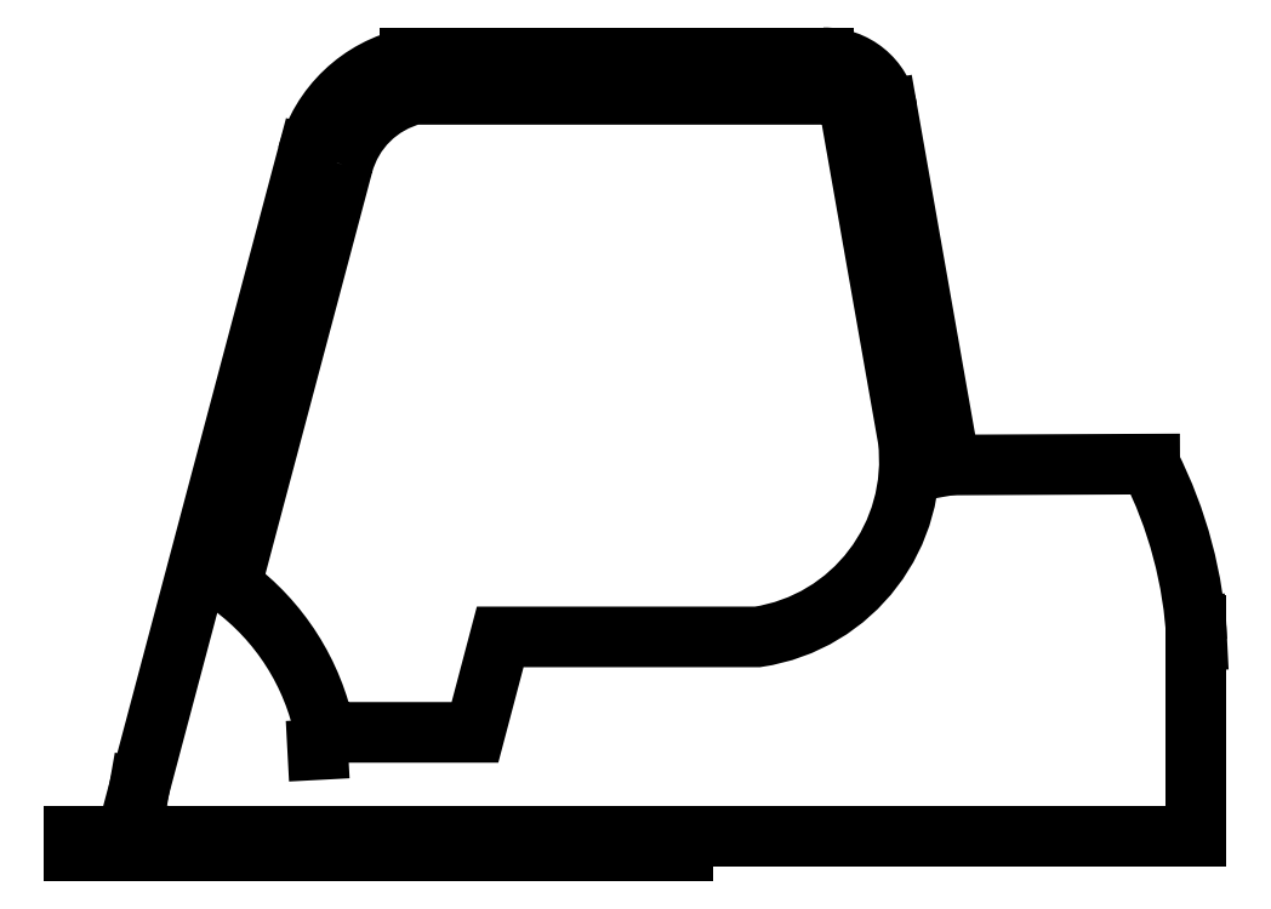
<metadata>
{"format":"dxf","ext":"dxf","renderer":"ezdxf+matplotlib","layout":"modelspace","background":"white","min_lineweight":24,"dpi":150}
</metadata>
<code>
0
SECTION
2
ENTITIES
0
LWPOLYLINE
8
0
90
4
70
1
43
0
10
-117
20
20
10
-292
20
20
10
-292
20
24
10
-117
20
24
0
LINE
8
0
10
-292
20
24
30
0
11
-232
21
24
31
0
0
LINE
8
0
10
-200.1
20
237.3
30
0
11
-89.89
21
237.3
31
0
0
LINE
8
0
10
-276.5
20
24
30
0
11
-274.2
21
37.36
31
0
0
LINE
8
0
10
-276.5
20
24
30
0
11
-236.4
21
24
31
0
0
LINE
8
0
10
-274.2
20
37.36
30
0
11
-228.2
21
210.6
31
0
0
ARC
8
0
10
-192.4
20
201.1
30
0
40
36.95
50
102
51
165.1
0
LWPOLYLINE
8
0
90
12
70
1
43
0
10
-218.5
20
208
10
-249.1
20
92.82
42
-0.1874
10
-223.4
20
52.53
10
-182.3
20
52.53
10
-175.4
20
78.68
10
-105
20
78.68
42
0.4062
10
-63.8
20
132.9
10
-74.79
20
195.2
10
-79.39
20
221.3
42
0.3702
10
-86.68
20
227.3
10
-89.89
20
227.3
10
-199
20
227.3
42
0.2729
0
LINE
8
0
10
-196
20
24
30
0
11
5
21
24
31
0
0
LINE
8
0
10
-266.7
20
22.26
30
0
11
-266.4
21
24
31
0
0
LINE
8
0
10
-196
20
24
30
0
11
-276.5
21
24
31
0
0
LINE
8
0
10
-225.4
20
47.8
30
0
11
-225.4
21
47.81
31
0
0
LINE
8
0
10
15
20
81.85
30
0
11
15.21
21
77.63
31
0
0
LINE
8
0
10
-52.39
20
125.8
30
0
11
-69.54
21
223
31
0
0
LINE
8
0
10
-89.89
20
237.3
30
0
11
-86.91
21
237.3
31
0
0
ARC
8
0
10
-86.53
20
220
30
0
40
17.25
50
10
51
91.26
0
LINE
8
0
10
-52.39
20
125.8
30
0
11
2.33
21
126
31
0
0
ARC
8
0
10
-105
20
71.52
30
0
40
120.3
50
2.908
51
26.92
0
LINE
8
0
10
15
20
81.85
30
0
11
15
21
24
31
0
0
LINE
8
0
10
15
20
24
30
0
11
5
21
24
31
0
0
ENDSEC
0
EOF

</code>
